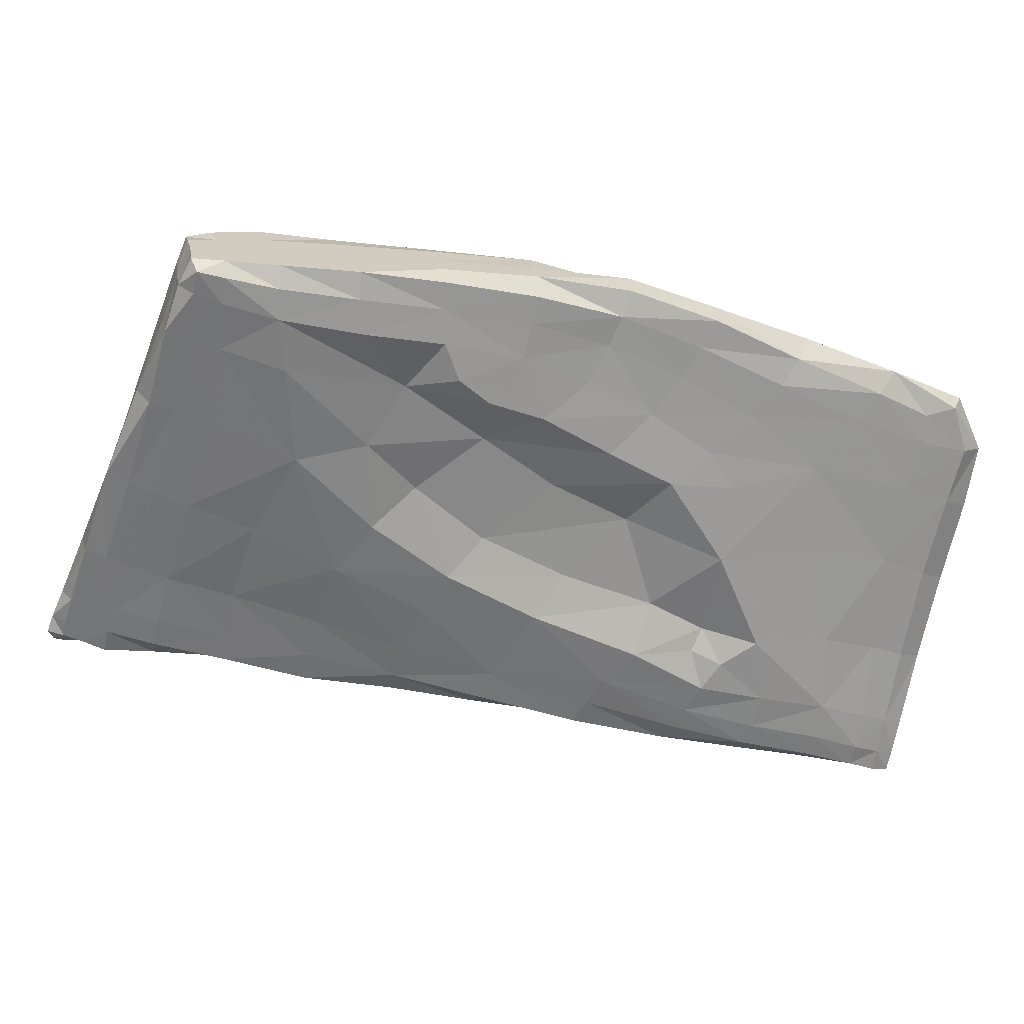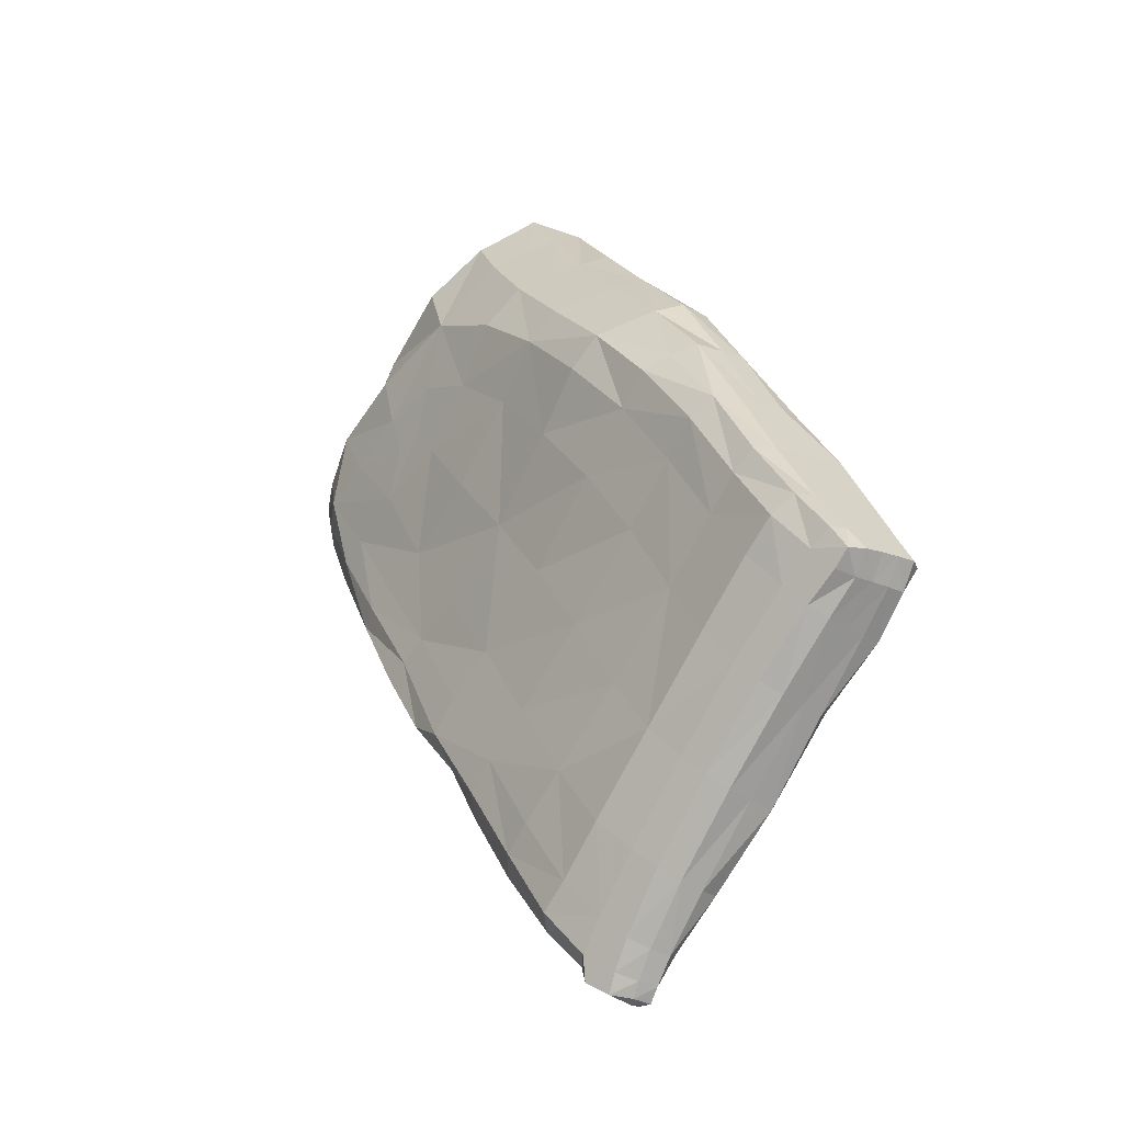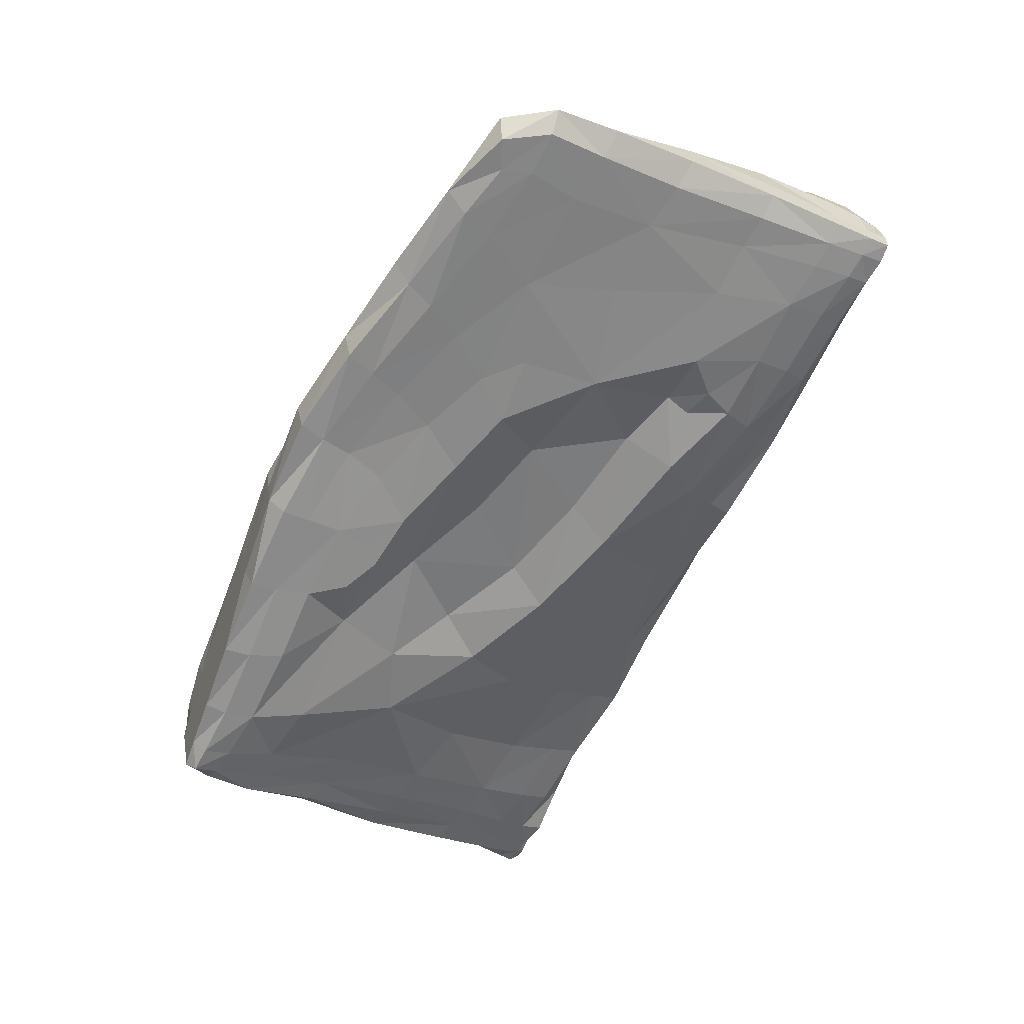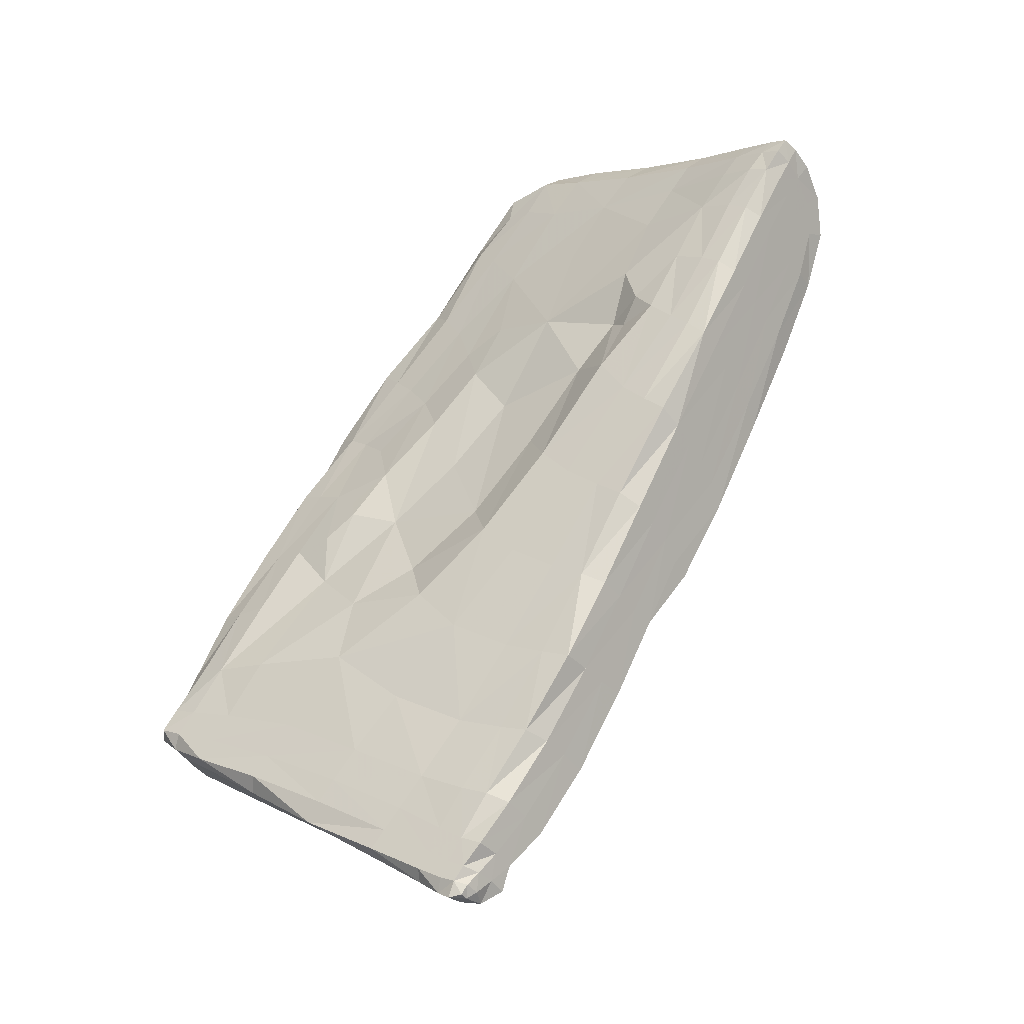
<metadata>
{"format":"obj","ext":"obj","renderer":"f3d","projection":"perspective","resolution":1024,"background":"white","views":[{"elev":-61.6,"azim":-76.9,"up":"+Y"},{"elev":-39.9,"azim":-124.0,"up":"+Z"},{"elev":40.9,"azim":-10.4,"up":"+Z"},{"elev":-33.8,"azim":33.8,"up":"+Z"}]}
</metadata>
<code>
v 236.9 702.1 531.7
v 238.4 712.2 503.9
v 314.2 676.8 503.6
v 308.1 693.9 486.2
v 247.9 707.9 469
v 285.9 703.2 438.2
v 183.1 666.9 428.4
v 194 671.3 424.4
v 265.9 698.2 396.2
v 184.8 661.6 381.2
v 131.6 656.1 373.5
v 130.2 676.4 368.9
v 221 667.9 308.3
v 265 673.4 461.2
v 191.4 669.5 439.7
v 174.4 666.9 410.3
v 221 665.9 308.6
v 186.3 664.6 398.1
v 224.8 677.1 312.6
v 175.5 665.8 423.1
v 220.1 687 529.6
v 227.2 686.1 528.2
v 232.3 687.7 537.4
v 220.5 688.5 536.9
v 229.8 705.9 528.7
v 224.3 698.9 534.7
v 235.3 696.7 536.9
v 249 696.4 531.7
v 247.9 703.4 526
v 219.4 709.8 489.4
v 210 706.2 496.5
v 222.1 706.3 515.1
v 244.3 711.9 519.9
v 246.4 710.8 488.2
v 231.9 708.7 478.8
v 265.8 710.7 512.6
v 263.7 713.9 501.8
v 262.5 711.8 488.6
v 309.9 677.5 505.7
v 307.7 676 502.1
v 312.5 675.6 499.9
v 315 680.9 502.9
v 310.3 682.2 505.1
v 313.2 679.9 498.7
v 309.4 697.3 488.5
v 311.8 692.3 494.2
v 309.3 689.7 489.2
v 304.7 688.2 479.6
v 304.3 694 478.2
v 304.7 699.5 478.1
v 267.7 708.4 466.6
v 259 703.8 444.2
v 237.7 704.8 451.1
v 217.3 705.7 462.9
v 280.3 704.7 440
v 290.5 707.9 461.1
v 295.7 705.1 460.1
v 296.7 699.5 461.3
v 287.2 698 441.2
v 202 668.9 405.6
v 258.7 692 381.9
v 250 690.4 363.6
v 245.4 694.4 366.8
v 257.2 698 389.1
v 266.2 693.1 397.5
v 160.9 659.1 385.5
v 151.9 658.3 372.8
v 170.8 660.1 365.2
v 190.9 662.1 353.1
v 201.7 663.9 365.7
v 134.8 657.1 378.9
v 132 660.3 379.5
v 129.3 659.1 372.5
v 136.8 656.6 371.1
v 140.8 657.2 376.6
v 134.5 658.2 368
v 129.4 672 370
v 132 674.6 376.1
v 131.7 679.6 374
v 137.1 680.6 371.3
v 134.7 676.4 366.3
v 134.2 671.4 366
v 222.7 669.7 310.1
v 222.4 666.3 310.9
v 218.6 668.9 308.4
v 221.1 673.5 309.1
v 218.1 664.8 308.1
v 260.4 669.2 447.3
v 275 670.7 461.5
v 269.9 671.9 467.6
v 219.9 664.4 311.7
v 165.7 666 422
v 157.5 661.8 405.3
v 207.8 664.4 393.5
v 222.3 679.4 317.6
v 227.4 686.1 328.3
v 232.4 682 327.4
v 227.3 676.3 317.9
v 224.8 672.6 313.6
v 181.8 668.3 433.6
v 175 669.9 438.7
v 186.2 673.6 452
v 179.1 676 458.4
v 167.6 671.2 442.3
v 157.7 667.1 423.8
v 161.6 672.2 445.1
v 151.7 668 426.1
v 143.1 664.2 407.9
v 149.1 662.6 406.2
v 136.5 661.8 391.1
v 141.1 659.3 389.8
v 148 658.4 387.6
v 143 670.4 406.1
v 136.5 667.4 389.7
v 132.1 664.9 378.7
v 136.4 673.2 388
v 132.2 669.8 377.7
v 129.5 667.6 371.1
v 129.4 663.4 371.9
v 134.2 666.9 366.7
v 134.2 662.5 367.4
v 143.1 667 360.7
v 143.4 662.1 361.1
v 144.3 657.2 362
v 159.1 661.8 350
v 161.4 658.8 352.8
v 164.9 659.4 357.8
v 147.5 657.7 366.6
v 181.5 660.8 341
v 185.4 661.3 346.1
v 200.3 662.8 329.2
v 204.3 663.3 334.1
v 210 664.1 341.4
v 215.6 664.2 326.2
v 221.5 664.9 335.4
v 230.8 667.4 349.9
v 219.5 666.4 354.7
v 241.8 668.9 368
v 232 667.8 372.4
v 217.8 665.4 381.7
v 245 668.7 391.3
v 234.4 667 398.8
v 226.3 666.1 407.7
v 250.1 668.5 417.7
v 243.3 667.7 425.4
v 236.1 672.7 435
v 220.2 670.9 417.8
v 225.8 676.1 452.6
v 211.2 673.7 437.5
v 250 675 453.7
v 241.2 673.9 473.3
v 217.6 673.9 465.5
v 205.5 672.3 452.9
v 207.6 680 488
v 225.3 681.1 500.4
v 216.4 684 513.4
v 201.6 681.9 496.5
v 186.5 679.9 479.5
v 192.3 678.4 473.4
v 199.2 676.1 464.5
v 212.9 677.2 476.2
v 173.2 677.2 462.8
v 181.3 681.6 484.6
v 168.2 679.6 466.3
v 158.5 676.9 445.7
v 168 686.6 466.2
v 158.7 683 444.8
v 150.5 679.8 423.8
v 150.5 673.7 425.2
v 142.9 676.5 404.3
v 150.5 686 422.5
v 142.7 682.7 402.4
v 136.1 679 386
v 143.5 688.6 400.2
v 135.8 684.8 383.7
v 149.1 689.8 396.6
v 141.2 687 380.3
v 158 689.6 391.4
v 150.3 687 375.7
v 145.9 681.4 367.1
v 166.6 686.9 366
v 162.4 681.8 357.8
v 159.8 677.5 352.9
v 143.5 677.1 362
v 158.3 672.8 350
v 142.7 672.1 360.3
v 158.7 667.2 350.1
v 177.5 672.8 337.3
v 177.7 667.1 337
v 178 661.4 336.6
v 195.8 666.9 324.1
v 197 662.4 325
v 208.8 666.3 314.8
v 210.1 663.6 317
v 212.4 663.8 320.9
v 216.3 664.1 313.4
v 218.4 664.3 317
v 221.6 664.7 322.3
v 222.3 664.7 315
v 226.6 665.2 319.9
v 232 669.1 330.4
v 228.1 665.5 332.4
v 240 673.5 346.1
v 237.6 668 347.4
v 249.1 676.8 364.7
v 248.6 669.8 365.1
v 258 679 383.2
v 257.7 672.6 384
v 252.8 669.8 386.8
v 267.4 674.3 403.5
v 264.3 670.1 406.5
v 258.1 669.5 411.2
v 277.1 670.9 427.9
v 272.2 670.3 432.4
v 266.4 669.6 438
v 285 671.6 451.9
v 280.5 671.1 456
v 294.5 672.5 468.5
v 289.9 672.2 471.7
v 282.5 672.4 475.8
v 302.6 673.9 483.8
v 297.9 673.7 486.8
v 289.8 674.4 490.6
v 304.3 674.8 497
v 296 676.1 500.2
v 278.2 679.4 505.9
v 271.8 676.8 494.8
v 266.5 673 477.5
v 255.3 681.9 513.1
v 246.4 679.1 497.2
v 282.8 680.6 512.7
v 262.1 683.6 521.9
v 244.3 686 531
v 237.4 684.2 521.2
v 266.6 687.4 526.4
v 248.5 689.7 535.3
v 234.6 691.8 541.3
v 221.2 694.7 538.9
v 215.6 699 520.1
v 211.1 694.3 522.7
v 207.6 689.2 523.8
v 199.1 694.7 502.6
v 194.4 689.8 504.5
v 196.8 684.5 501.6
v 211 685.5 519.3
v 181.3 688.8 485.2
v 185.6 694 483
v 171.8 692.1 464
v 190.5 699.1 480.3
v 176.4 697.2 461.2
v 163.7 694.3 441.4
v 159.3 689.7 444.1
v 152 691.9 420.7
v 168.6 698.6 438.2
v 157.7 694.2 417.1
v 177.2 698.5 433.1
v 167 693.7 412
v 192.5 698 423.9
v 182.5 693.3 402.8
v 173.7 689.4 381.8
v 204.1 693.4 389.8
v 194.5 689.8 368.6
v 186.8 686.8 353.1
v 214.9 690.8 356.7
v 206.4 686.7 340.5
v 201.4 681 332.5
v 182.4 681.4 345.3
v 198.2 676.8 327.8
v 179.4 677.4 340.5
v 196.1 672.2 324.8
v 211.5 675.5 317.8
v 209.5 670.9 315.3
v 217.5 674.5 312.6
v 215.5 669.8 310.8
v 214.6 665.5 310.4
v 214.8 680 323.1
v 219.6 686.2 332.4
v 227.7 690.9 349.9
v 235.4 690.6 346.1
v 240.6 687.2 344
v 237.9 694.4 371.6
v 249.5 697.9 395.4
v 225.1 693.9 378.3
v 236.4 697.1 400.9
v 248.1 700.4 423
v 261.3 700.4 419.3
v 214.6 696.9 411.2
v 226.1 700.6 431.7
v 204.2 702.5 443.8
v 189.4 704 452.7
v 203.6 707 471.8
v 181.3 702.6 457.9
v 195.7 704.6 477
v 204.2 699.9 500.1
v 272.5 704.3 441.5
v 269.1 700.8 417
v 275.4 701.1 415.6
v 276.5 695.3 419.1
v 287.7 691.8 443.2
v 277.2 689.2 421.6
v 267.1 687 400.7
v 258.3 685.5 382.4
v 277.6 682.7 423.5
v 267.3 680.5 402.2
v 278 676.4 425.3
v 288 685.3 444.8
v 288.3 678.9 446.5
v 288.5 673.3 448.3
v 297.2 680.8 464.9
v 297.4 675.4 466
v 304.9 682.4 480.9
v 305 677.3 481.9
v 310.1 683.9 491.7
v 310.4 678.9 492.9
v 309 674.9 494.5
v 312.9 685.4 497.4
v 313.6 695.4 497.6
v 315.1 687.1 501.5
v 310.3 698.3 501.4
v 310.7 688.6 504.5
v 302.2 701.9 504.2
v 302.8 692.2 508
v 302.3 684.9 508.7
v 301.8 679.5 509.6
v 287.7 698.5 513.6
v 287.2 690.2 515.6
v 286.2 683.6 516.9
v 299.4 677.4 505.6
v 267.9 695 524.5
v 267.1 702.6 519.1
v 286.4 706.7 506.9
v 299.9 709 495.5
v 284.6 713.4 498
v 292.8 711.8 481.7
v 279 711.9 484.4
v 307.5 705.7 493.2
v 300 708.4 480
v 282.6 707.9 462.7
v 310.6 701.8 490.4
v 304.3 704.9 478.4
v 297 686.9 463.7
v 296.9 693.3 462.5
v 249.5 683.7 364.1
v 240.4 680.3 345.2
v 232.4 675.5 329.2
v 227.2 670.9 319.2
v 224.3 668.1 314
v 260.6 675.8 464.9
v 252.3 709.5 478.3
v 260.8 709.9 477.7
v 223.8 676.9 480
g Group12314
f 21 22 23 24
f 1 25 26 27
f 1 27 28 29
f 2 30 31 32
f 2 32 25 33
f 2 34 35 30
f 2 33 36 37
f 2 37 38 34
f 3 39 40 41
f 3 42 43 39
f 3 41 44 42
f 4 45 46 47
f 4 47 48 49
f 4 49 50 45
f 5 51 52 53
f 5 53 54 35
f 6 55 56 57
f 6 57 58 59
f 18 60 8 16
f 61 62 63 64
f 10 66 67 68
f 10 68 69 70
f 11 71 72 73
f 11 74 75 71
f 11 73 76 74
f 12 77 78 79
f 12 79 80 81
f 12 81 82 77
f 13 83 84 17
f 13 85 86 83
f 13 17 87 85
f 14 88 89 90
f 17 84 91 87
f 16 20 92 93
f 18 10 94 60
f 95 96 97 98
f 20 100 101 92
f 101 102 103 104
f 101 104 105 92
f 101 100 15 102
f 105 104 106 107
f 105 107 108 109
f 105 109 93 92
f 109 108 110 111
f 109 111 112 93
f 112 111 71 75
f 112 75 67 66
f 112 66 16 93
f 111 110 72 71
f 110 108 113 114
f 110 114 115 72
f 115 114 116 117
f 115 117 118 119
f 115 119 73 72
f 119 118 120 121
f 119 121 76 73
f 121 120 122 123
f 121 123 124 76
f 124 123 125 126
f 124 126 127 128
f 124 128 74 76
f 128 127 68 67
f 128 67 75 74
f 127 126 129 130
f 127 130 69 68
f 130 129 131 132
f 130 132 133 69
f 133 132 134 135
f 133 135 136 137
f 133 137 70 69
f 137 136 138 139
f 137 139 140 70
f 140 139 141 142
f 140 142 143 94
f 140 94 10 70
f 143 142 144 145
f 143 145 146 147
f 143 147 60 94
f 147 146 148 149
f 147 149 8 60
f 148 146 150 151
f 152 153 149 148
f 154 155 156 157
f 154 157 158 159
f 154 159 160 161
f 160 159 103 102
f 160 102 15 153
f 160 153 152 161
f 159 158 162 103
f 162 158 163 164
f 162 164 165 106
f 162 106 104 103
f 165 164 166 167
f 165 167 168 169
f 165 169 107 106
f 169 168 170 113
f 169 113 108 107
f 170 168 171 172
f 170 172 173 116
f 170 116 114 113
f 173 172 174 175
f 173 175 79 78
f 173 78 117 116
f 175 174 176 177
f 175 177 80 79
f 177 176 178 179
f 177 179 180 80
f 180 179 181 182
f 180 182 183 184
f 180 184 81 80
f 184 183 185 186
f 184 186 82 81
f 186 185 187 122
f 186 122 120 82
f 187 185 188 189
f 187 189 190 125
f 187 125 123 122
f 190 189 191 192
f 190 192 131 129
f 190 129 126 125
f 192 191 193 194
f 192 194 195 131
f 195 194 196 197
f 195 197 198 134
f 195 134 132 131
f 198 197 199 200
f 198 200 201 202
f 198 202 135 134
f 202 201 203 204
f 202 204 136 135
f 204 203 205 206
f 204 206 138 136
f 206 205 207 208
f 206 208 209 138
f 209 208 210 211
f 209 211 212 141
f 209 141 139 138
f 212 211 213 214
f 212 214 215 144
f 212 144 142 141
f 215 214 216 217
f 215 217 89 88
f 215 88 145 144
f 217 216 218 219
f 217 219 220 89
f 219 218 221 222
f 219 222 223 220
f 223 222 224 225
f 223 225 226 227
f 223 227 228 220
f 227 226 229 230
f 227 230 151 228
f 229 226 231 232
f 229 232 233 234
f 229 234 155 230
f 234 233 23 22
f 234 22 156 155
f 233 232 235 236
f 233 236 237 23
f 237 236 28 27
f 237 27 26 238
f 237 238 24 23
f 238 26 239 240
f 238 240 241 24
f 241 240 242 243
f 241 243 244 245
f 241 245 21 24
f 245 244 157 156
f 245 156 22 21
f 244 243 246 163
f 244 163 158 157
f 246 243 242 247
f 246 247 248 166
f 246 166 164 163
f 248 247 249 250
f 248 250 251 252
f 248 252 167 166
f 252 251 253 171
f 252 171 168 167
f 253 251 254 255
f 253 255 176 174
f 253 174 172 171
f 255 254 256 257
f 255 257 178 176
f 257 256 258 259
f 257 259 260 178
f 260 259 261 262
f 260 262 263 181
f 260 181 179 178
f 263 262 264 265
f 263 265 266 267
f 263 267 182 181
f 267 266 268 269
f 267 269 183 182
f 269 268 270 188
f 269 188 185 183
f 270 268 271 272
f 270 272 193 191
f 270 191 189 188
f 272 271 273 274
f 272 274 275 193
f 275 274 85 87
f 275 87 91 196
f 275 196 194 193
f 274 273 86 85
f 273 95 19 86
f 273 271 276 95
f 276 277 96 95
f 276 271 268 266
f 276 266 265 277
f 277 278 279 96
f 277 265 264 278
f 279 63 62 280
f 279 280 97 96
f 279 278 281 63
f 281 282 64 63
f 281 278 264 283
f 281 283 284 282
f 284 285 286 282
f 284 283 261 287
f 284 287 288 285
f 288 53 52 285
f 288 287 258 289
f 288 289 54 53
f 289 258 256 290
f 289 290 291 54
f 291 30 35 54
f 291 290 292 293
f 291 293 31 30
f 293 292 250 249
f 293 249 294 31
f 294 239 32 31
f 294 249 247 242
f 294 242 240 239
f 292 290 256 254
f 292 254 251 250
f 287 261 259 258
f 286 295 55 296
f 286 296 64 282
f 286 285 52 295
f 296 55 6 297
f 296 297 9 64
f 297 6 59 298
f 297 298 65 9
f 298 59 299 300
f 298 300 301 65
f 301 302 61 65
f 301 300 303 304
f 301 304 207 302
f 304 303 305 210
f 304 210 208 207
f 305 303 306 307
f 305 307 308 213
f 305 213 211 210
f 308 307 309 310
f 308 310 218 216
f 308 216 214 213
f 310 309 311 312
f 310 312 221 218
f 312 311 313 314
f 312 314 315 221
f 315 314 44 41
f 315 41 40 224
f 315 224 222 221
f 314 313 316 44
f 316 313 47 46
f 316 46 317 318
f 316 318 42 44
f 318 317 319 320
f 318 320 43 42
f 320 319 321 322
f 320 322 323 43
f 323 324 39 43
f 323 322 325 326
f 323 326 327 324
f 327 231 328 324
f 327 326 329 235
f 327 235 232 231
f 329 326 325 330
f 329 330 29 28
f 329 28 236 235
f 330 325 331 36
f 330 36 33 29
f 331 325 322 321
f 331 321 332 333
f 331 333 37 36
f 333 332 334 335
f 333 335 38 37
f 334 332 336 337
f 334 337 56 338
f 334 338 51 335
f 338 56 55 295
f 338 295 52 51
f 337 336 339 340
f 337 340 57 56
f 340 339 45 50
f 340 50 58 57
f 339 317 46 45
f 339 336 319 317
f 336 332 321 319
f 328 225 224 40
f 328 40 39 324
f 328 231 226 225
f 313 311 48 47
f 311 309 341 48
f 341 306 299 342
f 341 342 49 48
f 341 309 307 306
f 342 299 59 58
f 342 58 50 49
f 306 303 300 299
f 302 343 62 61
f 302 207 205 343
f 343 344 280 62
f 343 205 203 344
f 344 345 97 280
f 344 203 201 345
f 345 346 98 97
f 345 201 200 346
f 346 347 99 98
f 346 200 199 347
f 347 84 83 99
f 347 199 91 84
f 283 264 262 261
f 239 26 25 32
f 199 197 196 91
f 151 150 348 228
f 120 118 77 82
f 118 117 78 77
f 99 83 86 19
f 15 100 7
f 7 100 20 16
f 33 25 1 29
f 9 65 61 64
f 19 95 98 99
f 66 10 18 16
f 34 38 350 349
f 335 51 350 38
f 349 350 51 5
f 35 34 349 5
f 8 15 7 16
f 8 149 153 15
f 90 228 348 14
f 90 89 220 228
f 348 150 88 14
f 150 146 145 88
f 151 230 155 351
f 155 154 161 351
f 161 152 351
f 152 148 151 351

</code>
